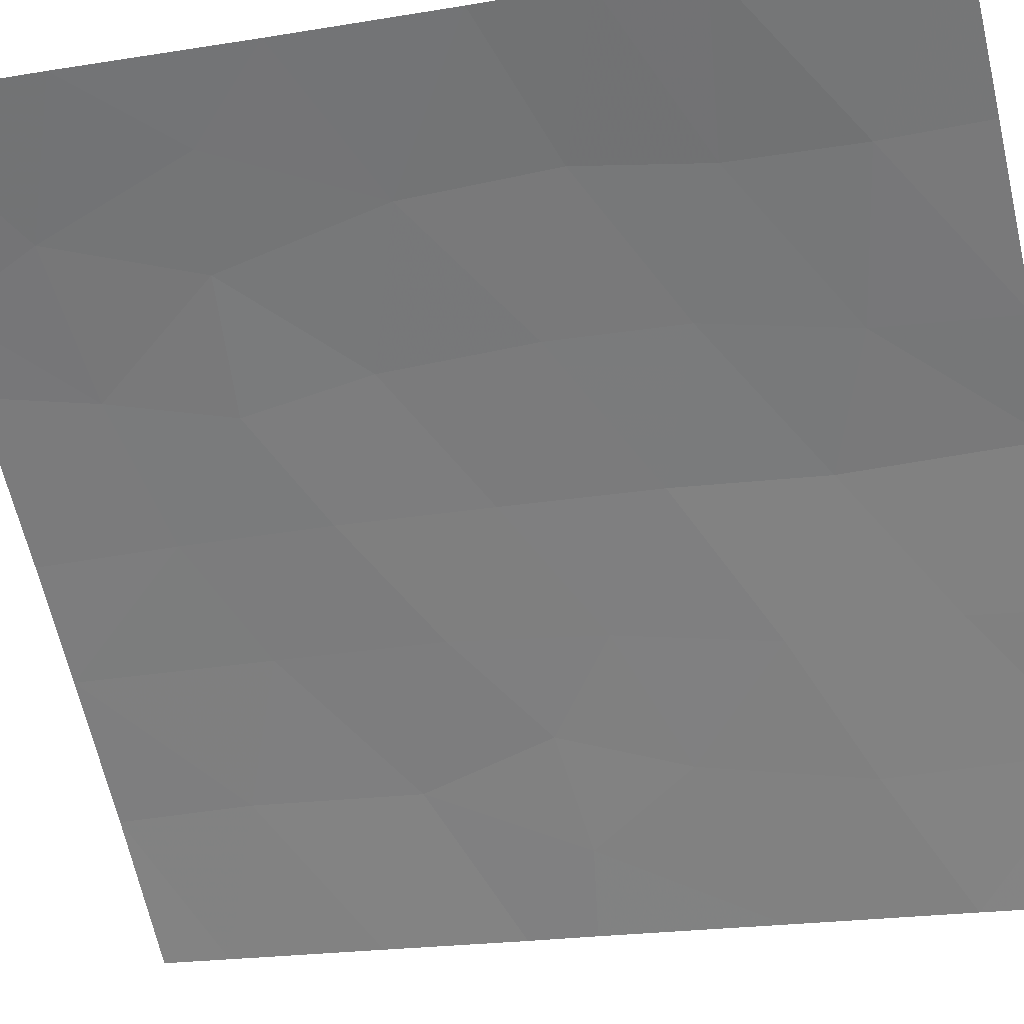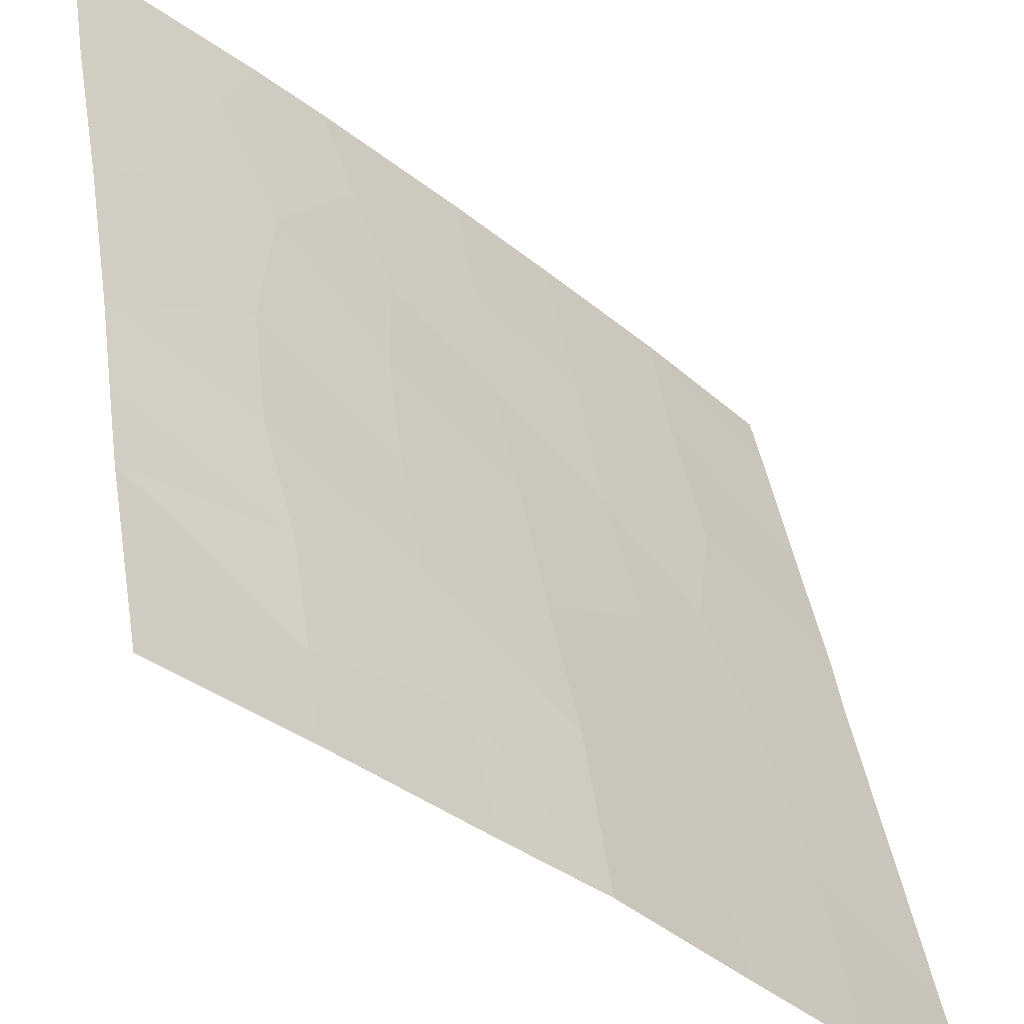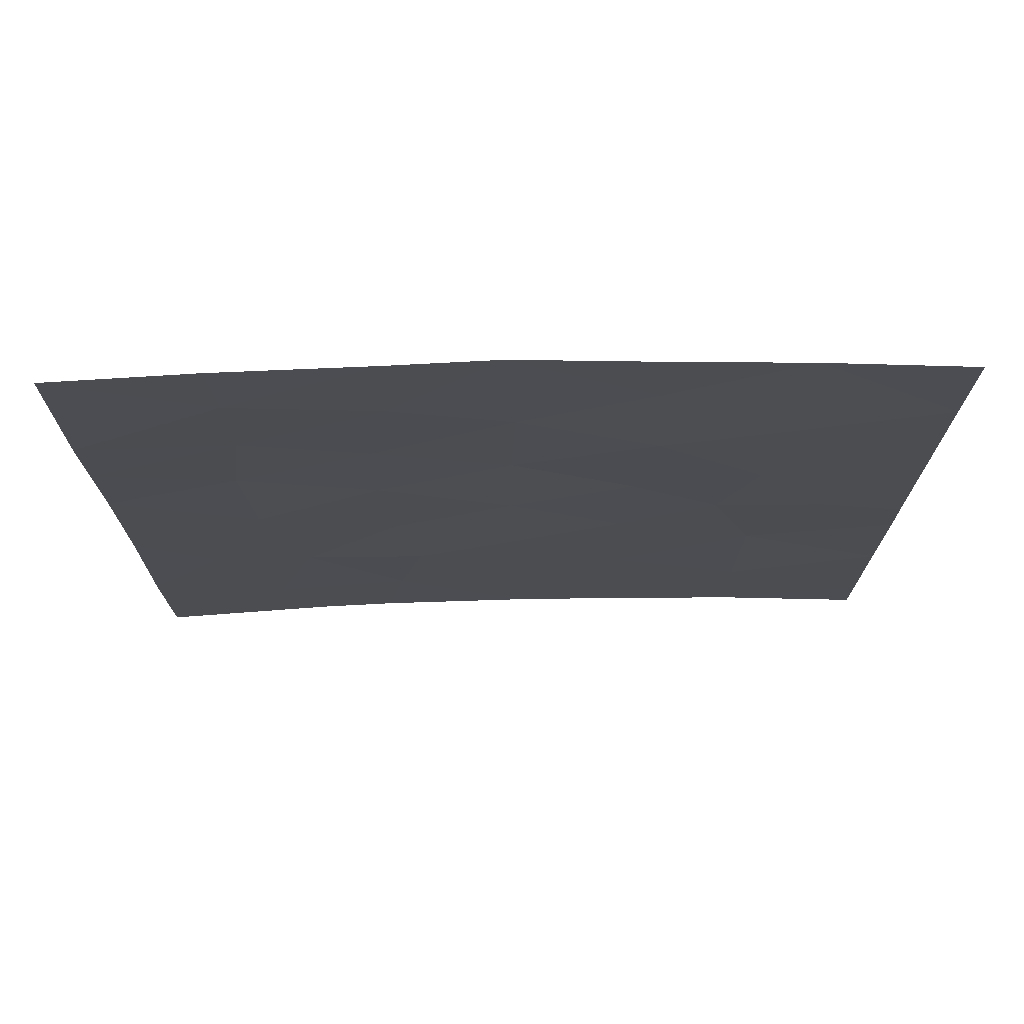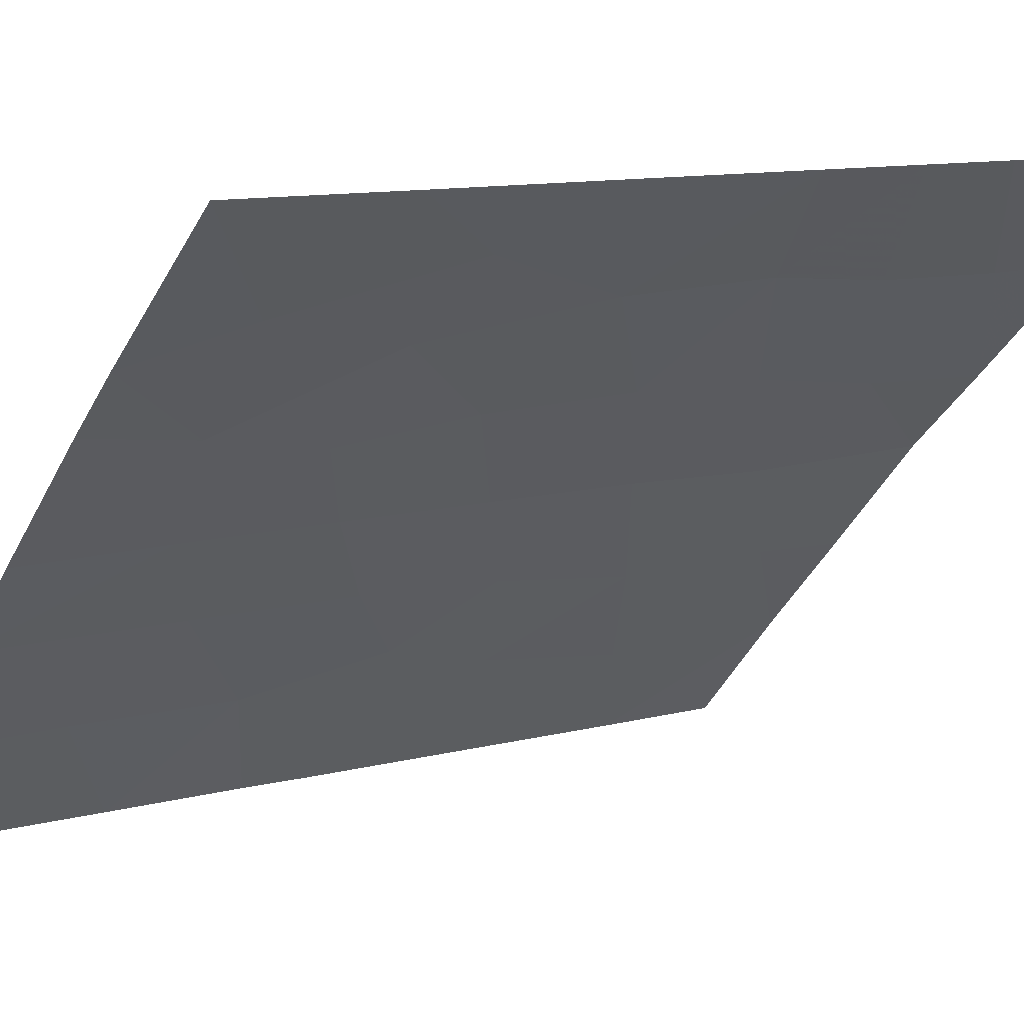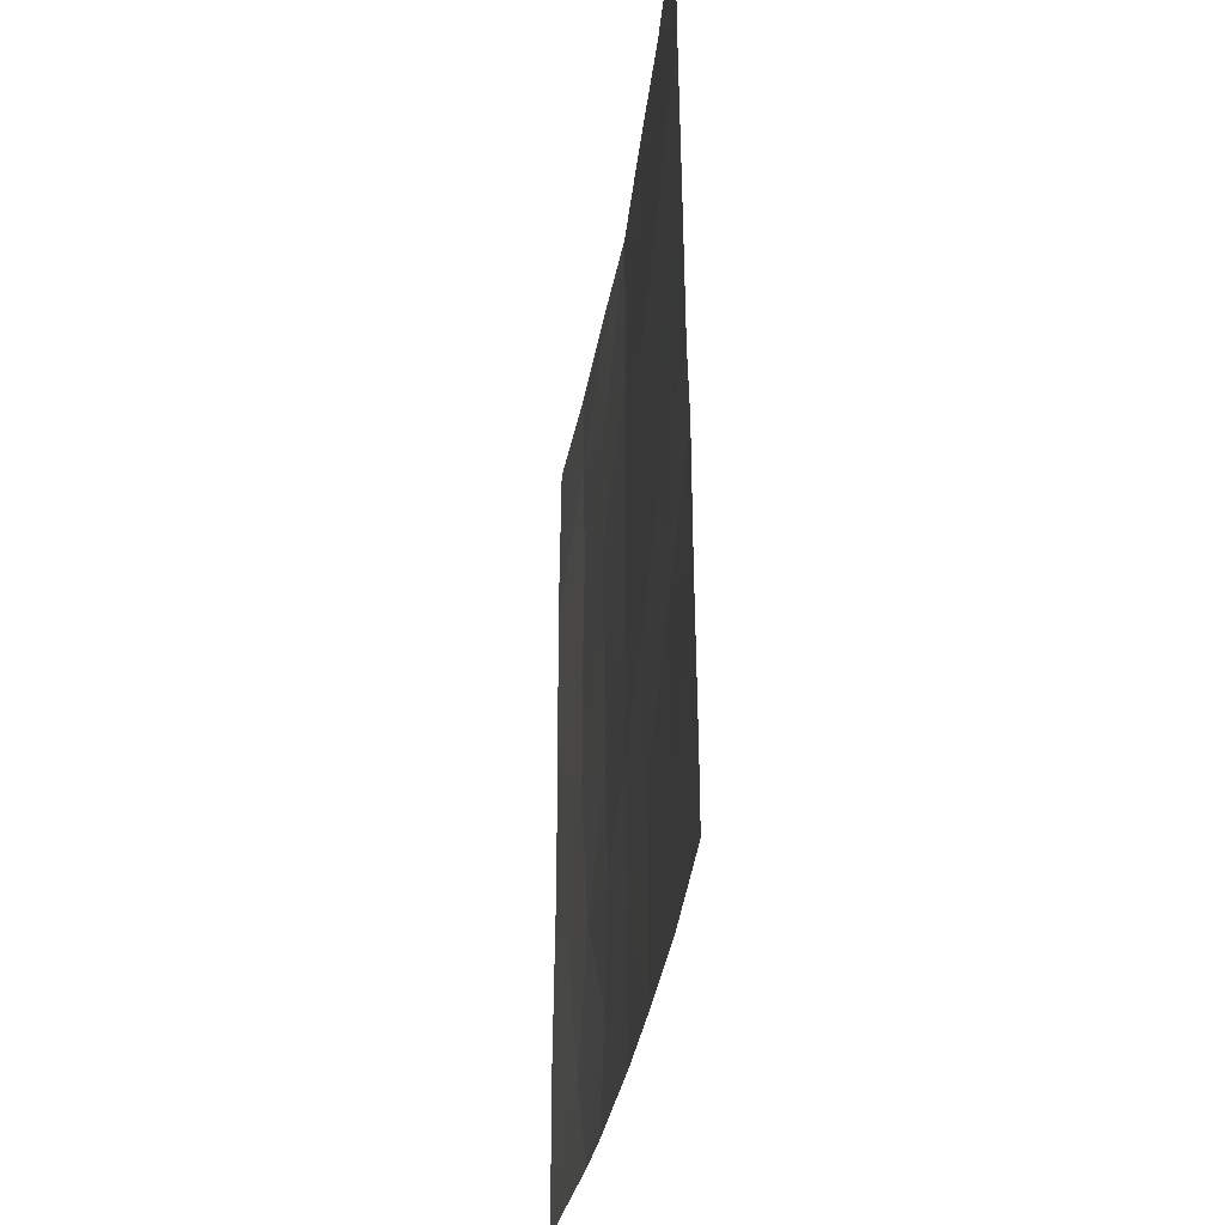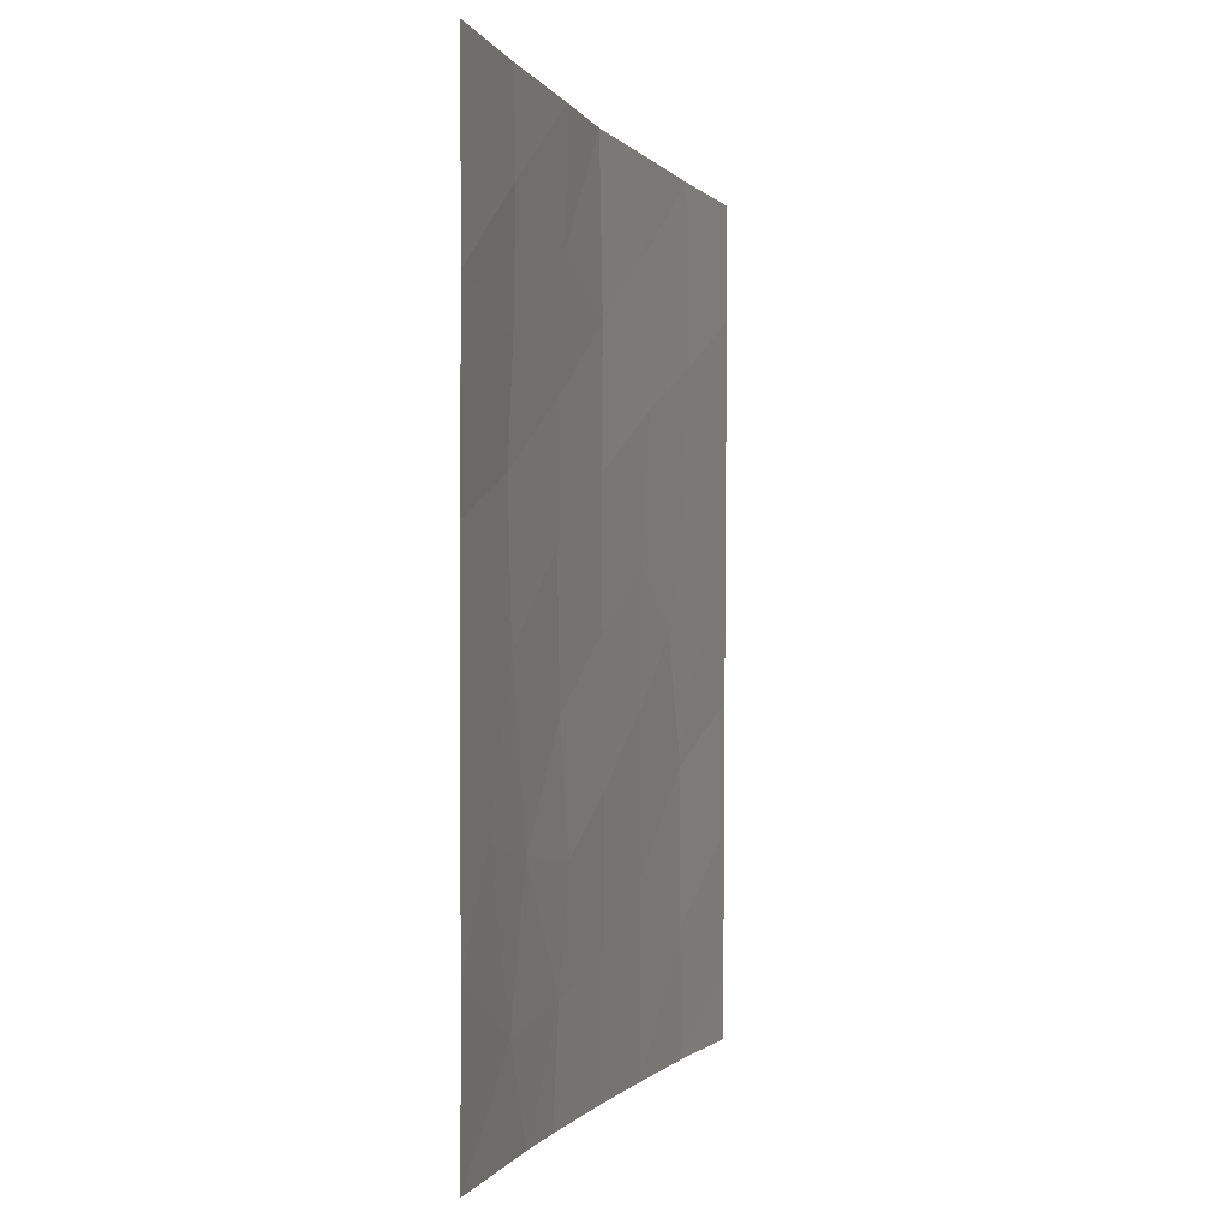
<metadata>
{"format":"obj","ext":"obj","renderer":"f3d","projection":"perspective","resolution":1024,"background":"white","views":[{"elev":-18.9,"azim":-71.9,"up":"+Y"},{"elev":40.3,"azim":-8.8,"up":"+Y"},{"elev":73.7,"azim":-44.9,"up":"+Z"},{"elev":10.6,"azim":-124.2,"up":"+Y"},{"elev":-31.6,"azim":38.6,"up":"+Z"},{"elev":-1.0,"azim":-117.8,"up":"+Z"}]}
</metadata>
<code>
v 40.46 34.85 -42.25
v 41.88 33.4 -41.29
v 40.45 34.82 -46.17
v 39.13 36.1 -48.51
v 37.61 37.49 -42.51
v 37.68 37.4 -44.47
v 36.14 38.72 -45.37
v 36.98 37.99 -46.49
v 43.1 32.17 -38
v 40.58 34.73 -50
v 37.72 37.34 -39.29
v 43.15 32.22 -50
v 41.83 33.45 -38
v 40.51 34.81 -40.38
v 41.72 33.63 -50
v 40.41 34.91 -38
v 39.3 35.9 -38
v 41.8 33.49 -39.25
v 43.09 32.27 -46
v 42.62 32.7 -44.22
v 41.71 33.6 -43.28
v 44.53 30.72 -44.28
v 44.56 30.72 -45.17
v 44.57 30.72 -47.04
v 39.16 36.07 -45.2
v 38.1 37.02 -46.74
v 36.11 38.72 -47.83
v 43.18 32.06 -40.52
v 37.62 37.44 -48.66
v 38.92 36.28 -50
v 37.75 37.35 -40.9
v 36.13 38.72 -41.78
v 36.15 38.72 -43.13
v 36.12 38.72 -40.58
v 44.51 30.72 -41.96
v 44.48 30.72 -39.67
v 44.47 30.72 -38
v 44.59 30.72 -49.1
v 36.15 38.72 -38
v 36.12 38.72 -50
v 38.11 37.01 -50
v 44.59 30.72 -50
v 40.46 34.84 -44.22
v 40.51 34.79 -48.13
v 39.39 35.83 -46.91
v 43.7 31.58 -44.07
v 39.26 35.95 -39.72
v 41.63 33.68 -45.22
v 39.05 36.16 -43.24
v 37.68 37.37 -38
v 43.06 32.28 -48.21
v 39.06 36.16 -41.54
v 41.67 33.66 -47.38
v 42.96 32.31 -42.63
f 2 1 21
f 21 54 2
f 21 43 48
f 6 8 26
f 3 44 53
f 14 2 18
f 24 23 19
f 19 51 24
f 26 45 25
f 45 26 4
f 7 27 8
f 29 41 4
f 4 26 29
f 31 5 52
f 32 33 5
f 32 31 34
f 48 20 21
f 6 26 25
f 25 49 6
f 43 1 49
f 3 45 44
f 30 10 4
f 15 12 51
f 27 29 8
f 19 23 46
f 17 50 11
f 27 40 29
f 14 1 2
f 11 34 31
f 28 36 9
f 37 9 36
f 24 51 38
f 40 41 29
f 31 32 5
f 41 30 4
f 38 51 12
f 38 12 42
f 6 7 8
f 7 6 33
f 18 16 14
f 35 36 28
f 22 35 46
f 10 44 4
f 43 21 1
f 43 3 48
f 13 18 9
f 18 13 16
f 2 28 18
f 53 19 48
f 20 48 19
f 45 3 25
f 23 22 46
f 20 46 54
f 6 49 5
f 5 49 52
f 47 11 31
f 49 1 52
f 44 10 15
f 18 28 9
f 17 11 47
f 3 53 48
f 3 43 25
f 49 25 43
f 4 44 45
f 19 46 20
f 50 39 11
f 6 5 33
f 44 15 53
f 47 16 17
f 47 14 16
f 11 39 34
f 51 19 53
f 31 52 47
f 53 15 51
f 14 47 52
f 52 1 14
f 54 28 2
f 35 28 54
f 20 54 21
f 54 46 35
f 8 29 26

</code>
